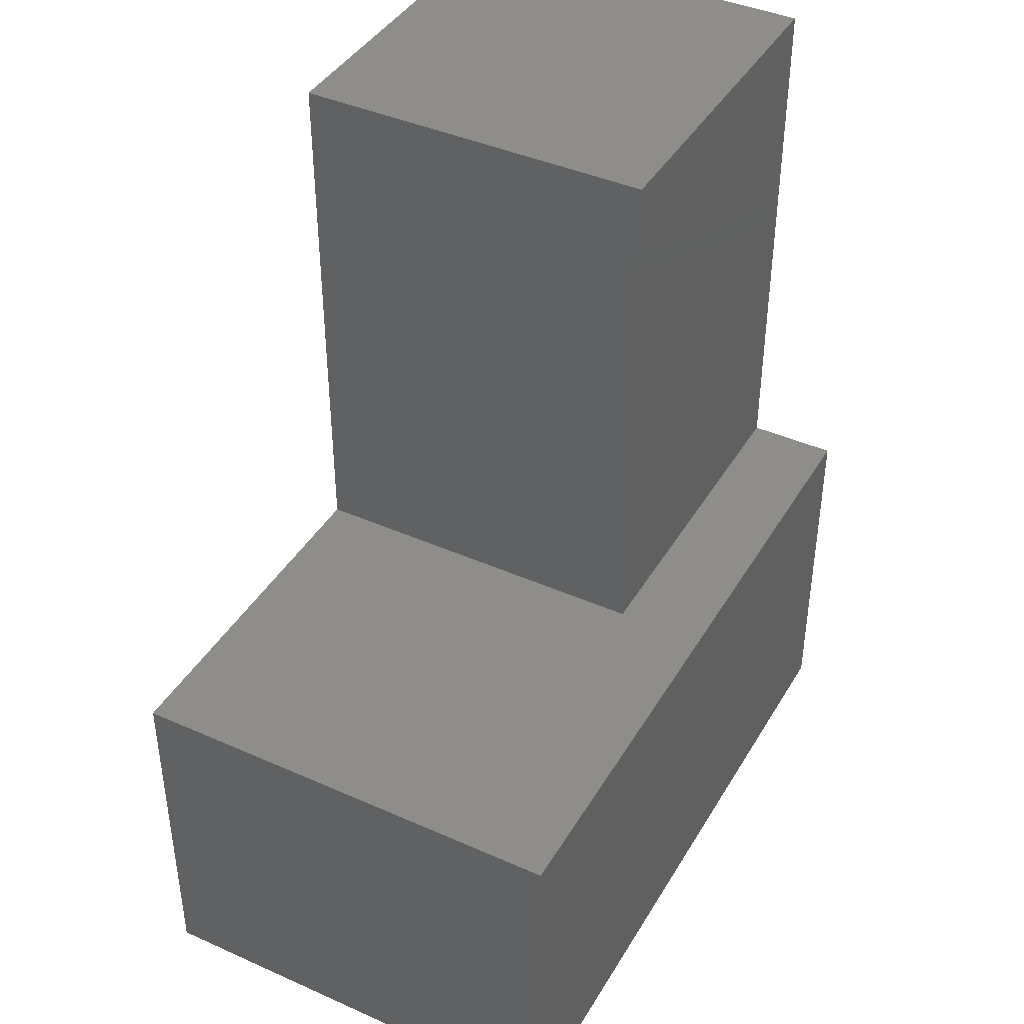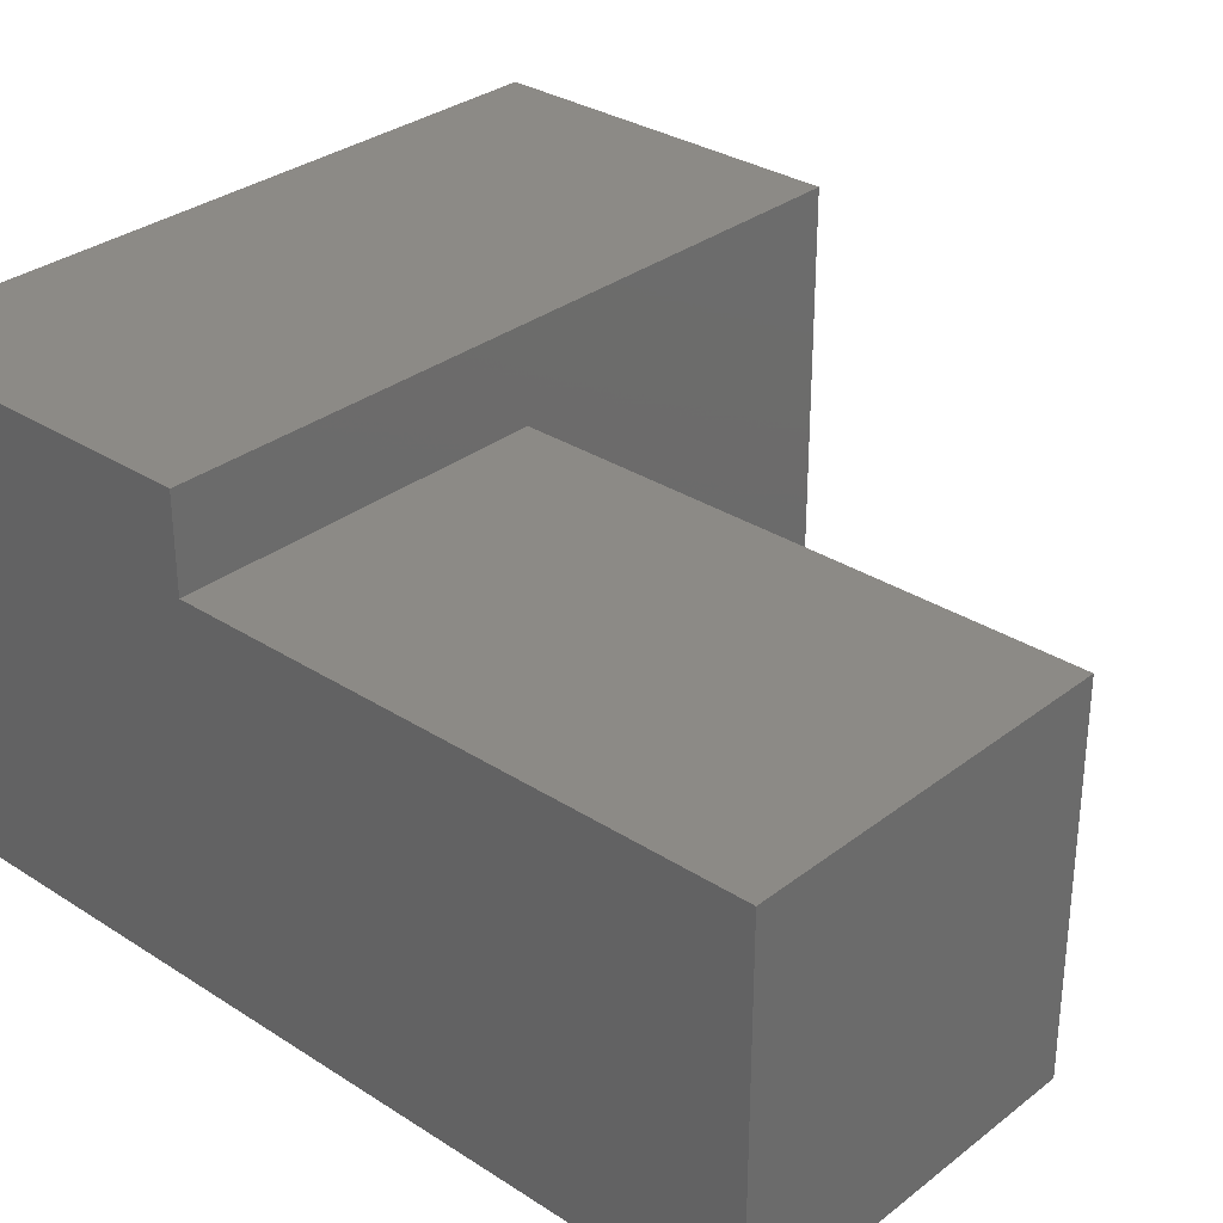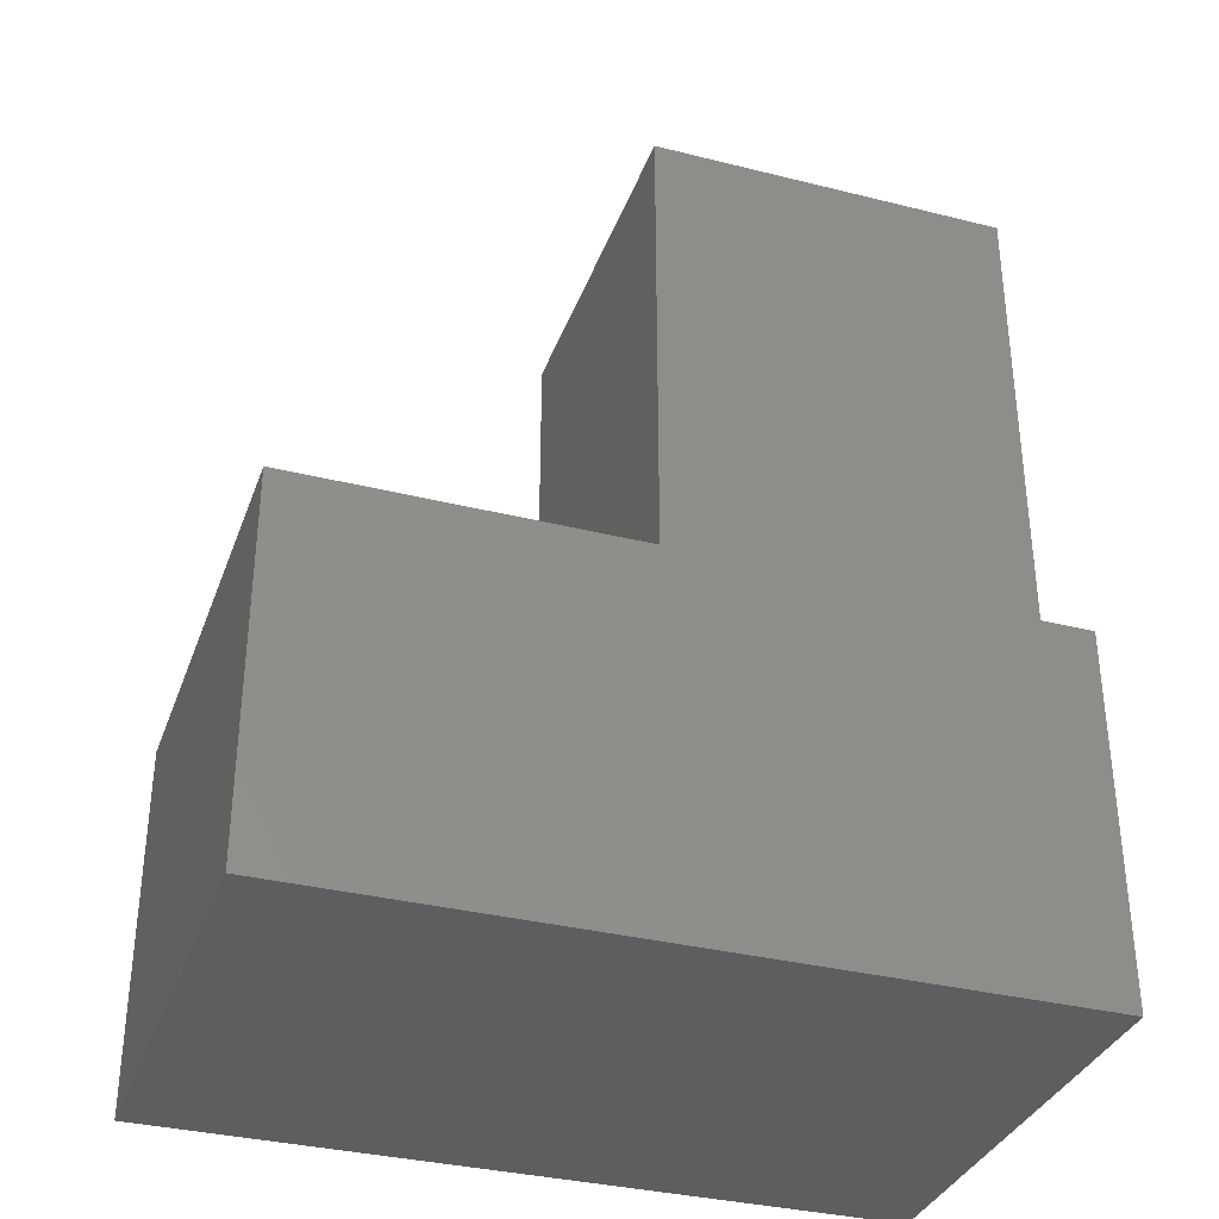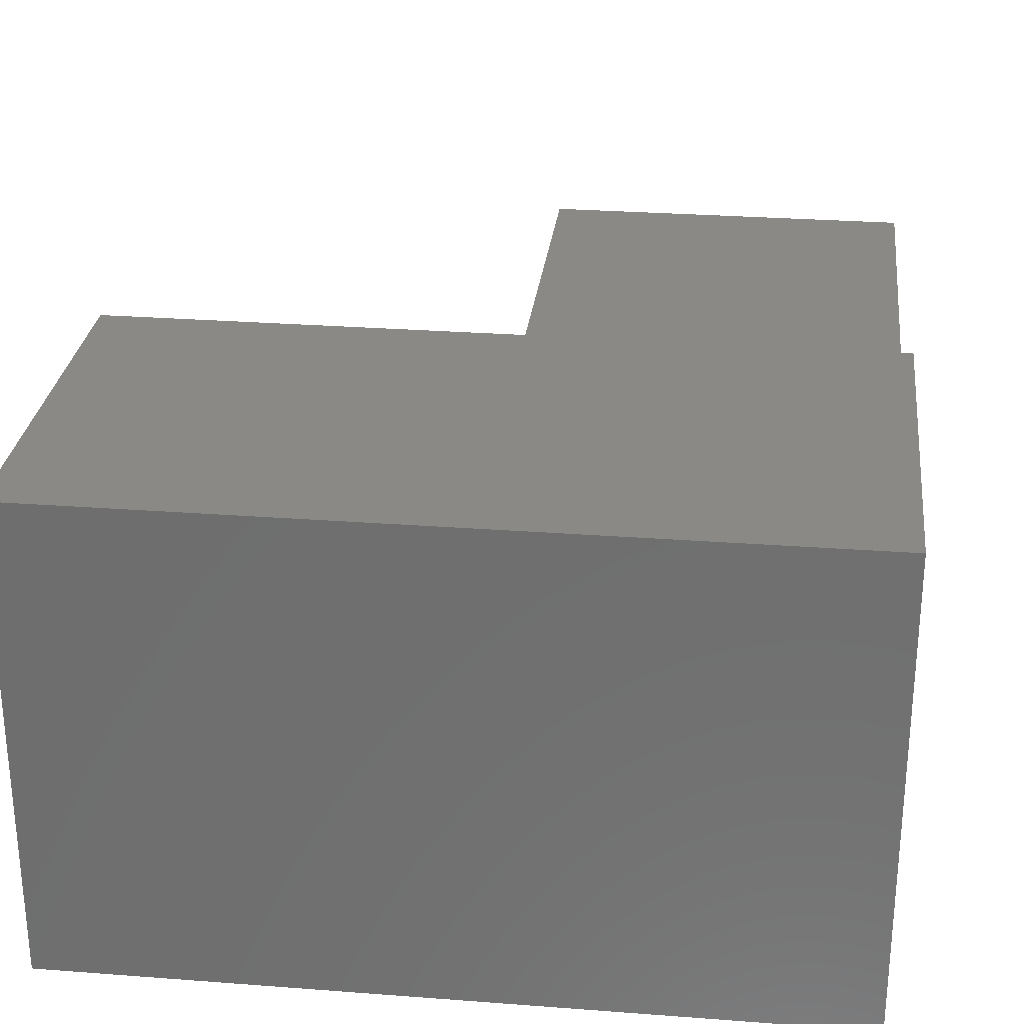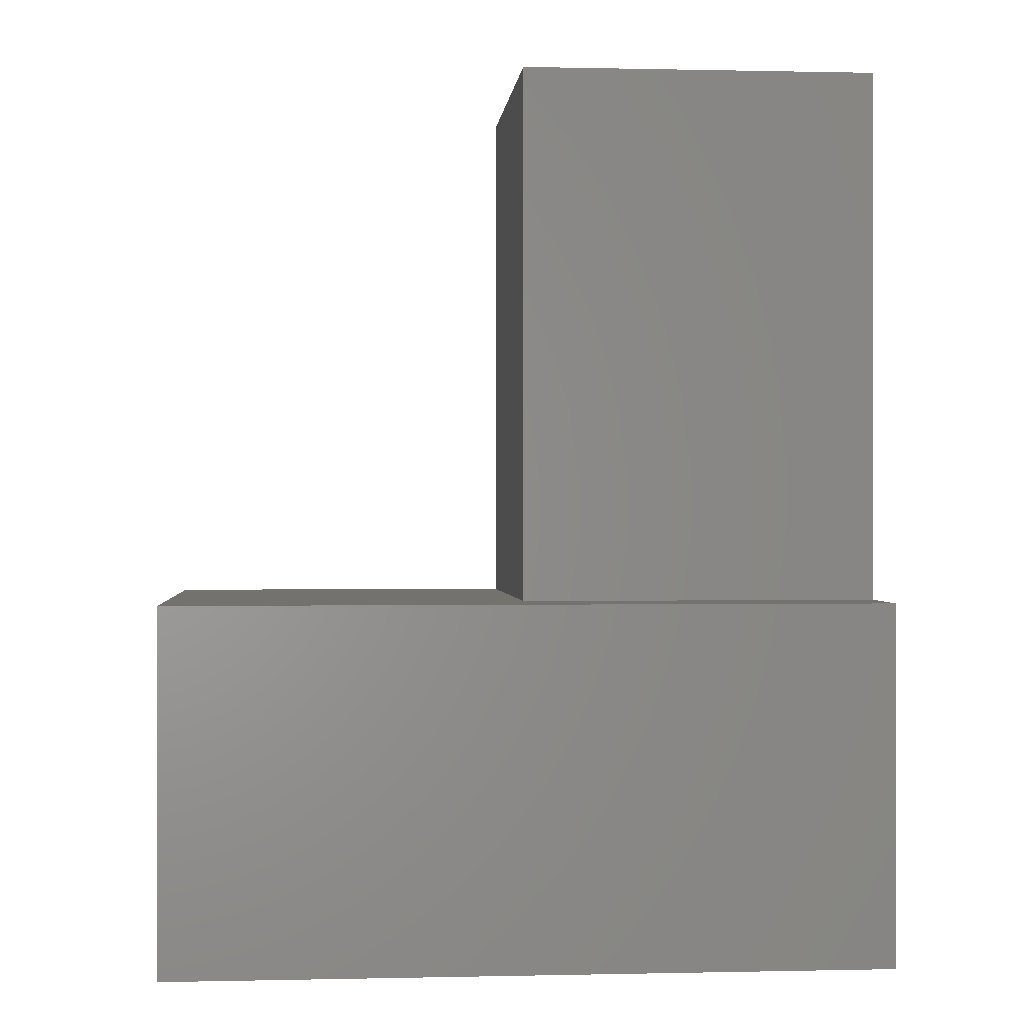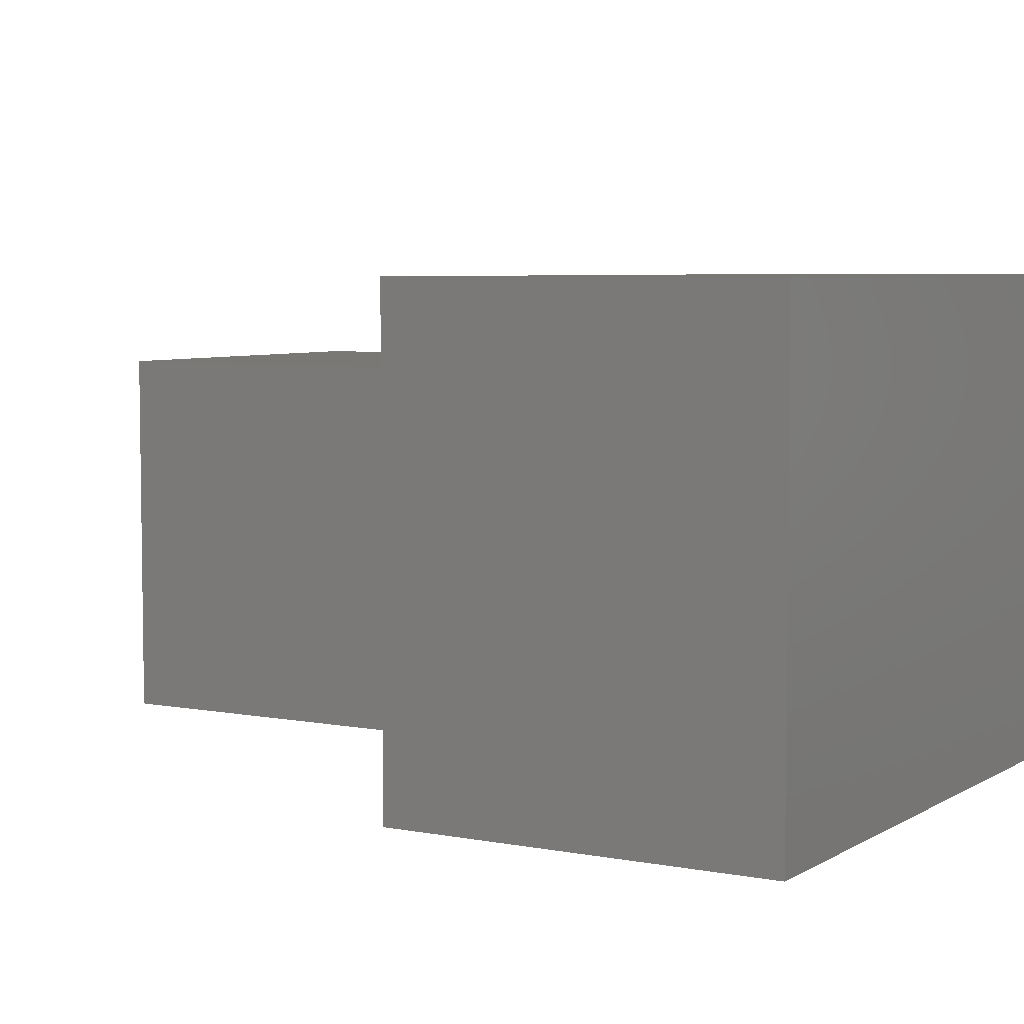
<metadata>
{"format":"stl","ext":"stl","renderer":"f3d","projection":"perspective","resolution":1024,"background":"white","views":[{"elev":41.4,"azim":118.3,"up":"+Z"},{"elev":31.3,"azim":-47.5,"up":"+Y"},{"elev":-34.5,"azim":161.4,"up":"+Z"},{"elev":28.0,"azim":-173.4,"up":"+Y"},{"elev":0.0,"azim":175.1,"up":"+Z"},{"elev":5.6,"azim":120.6,"up":"+Y"}]}
</metadata>
<code>
# stl→obj: 15 verts, 24 faces
v 0 0 -0.1
v 0 0.25 -0.1
v 0.4 0 -0.1
v 0.4 0.25 -0.1
v 0 0.25 0.1
v 0 0 0.1
v 0.4 0 0.1
v 0.4 0.25 0.1
v 0 0.2 0.1
v 0.2 0 0.1
v 0.2 0.2 0.1
v 0 0.2 0.4
v 0 0 0.4
v 0.2 0 0.4
v 0.2 0.2 0.4
f 1 2 3
f 4 3 2
f 5 6 7
f 7 8 5
f 6 1 7
f 3 7 1
f 7 3 8
f 4 8 3
f 8 4 5
f 2 5 4
f 5 2 6
f 1 6 2
f 6 9 10
f 11 10 9
f 12 13 14
f 14 15 12
f 13 6 14
f 10 14 6
f 14 10 15
f 11 15 10
f 15 11 12
f 9 12 11
f 12 9 13
f 6 13 9

</code>
